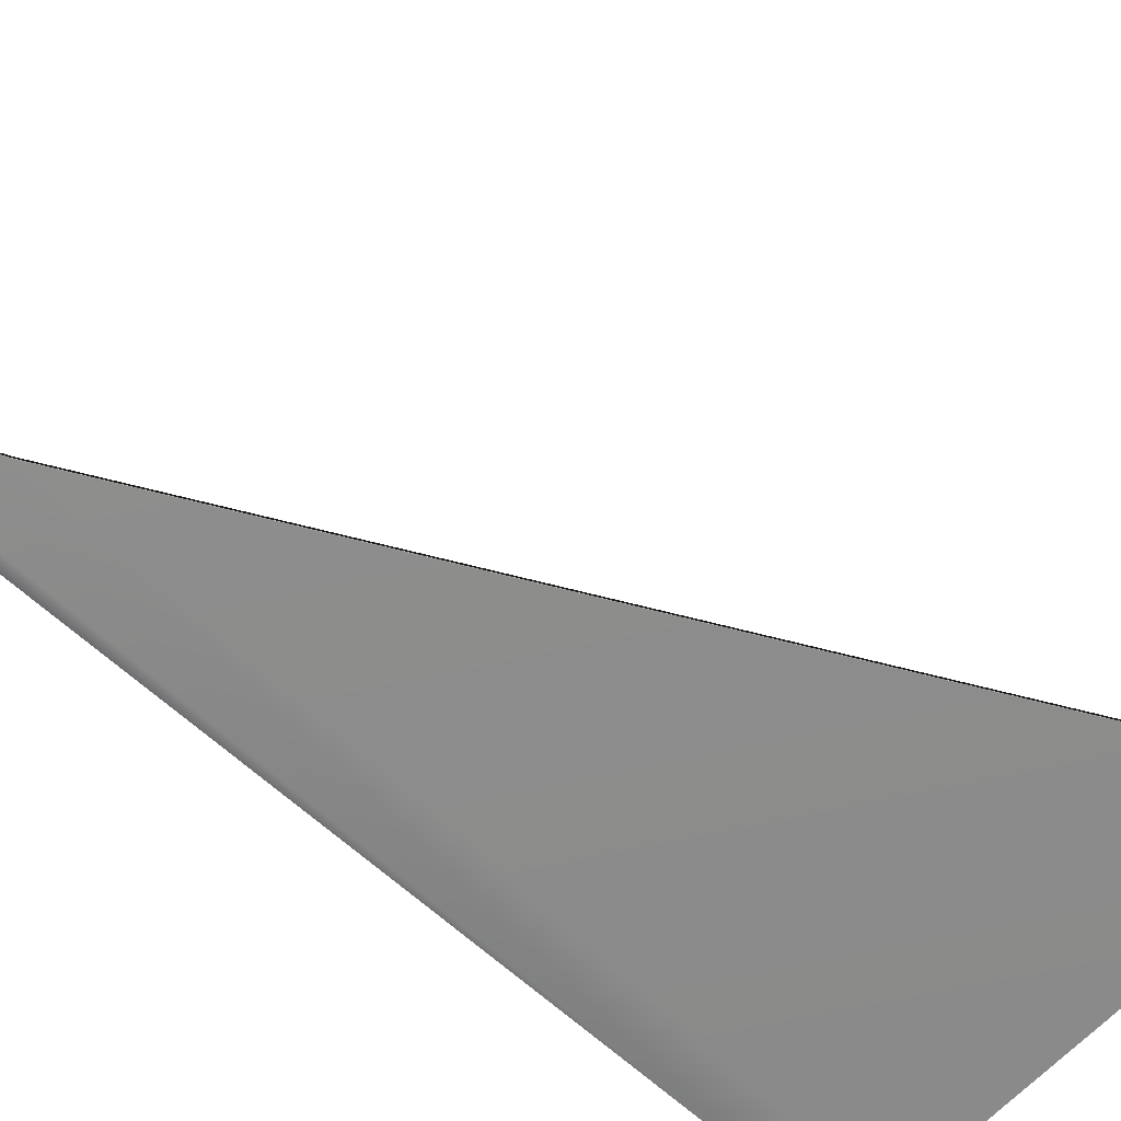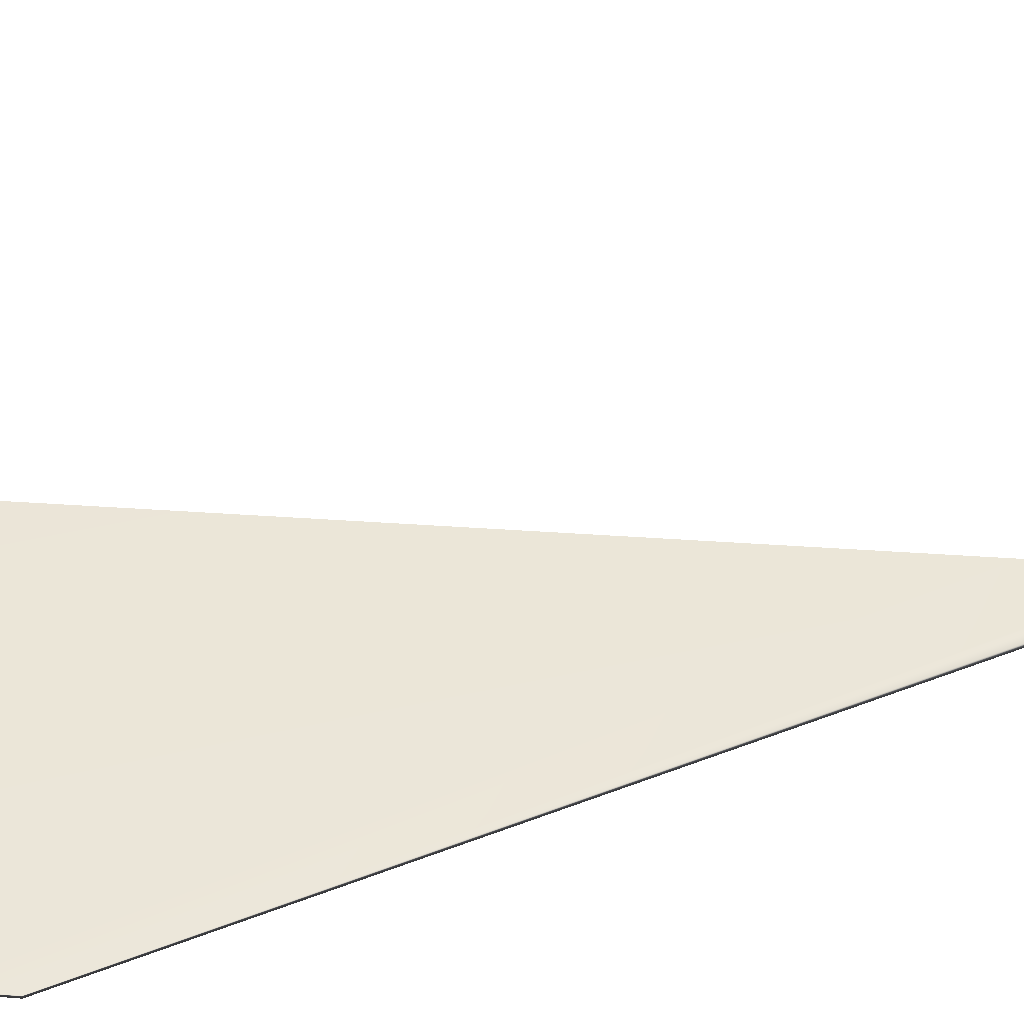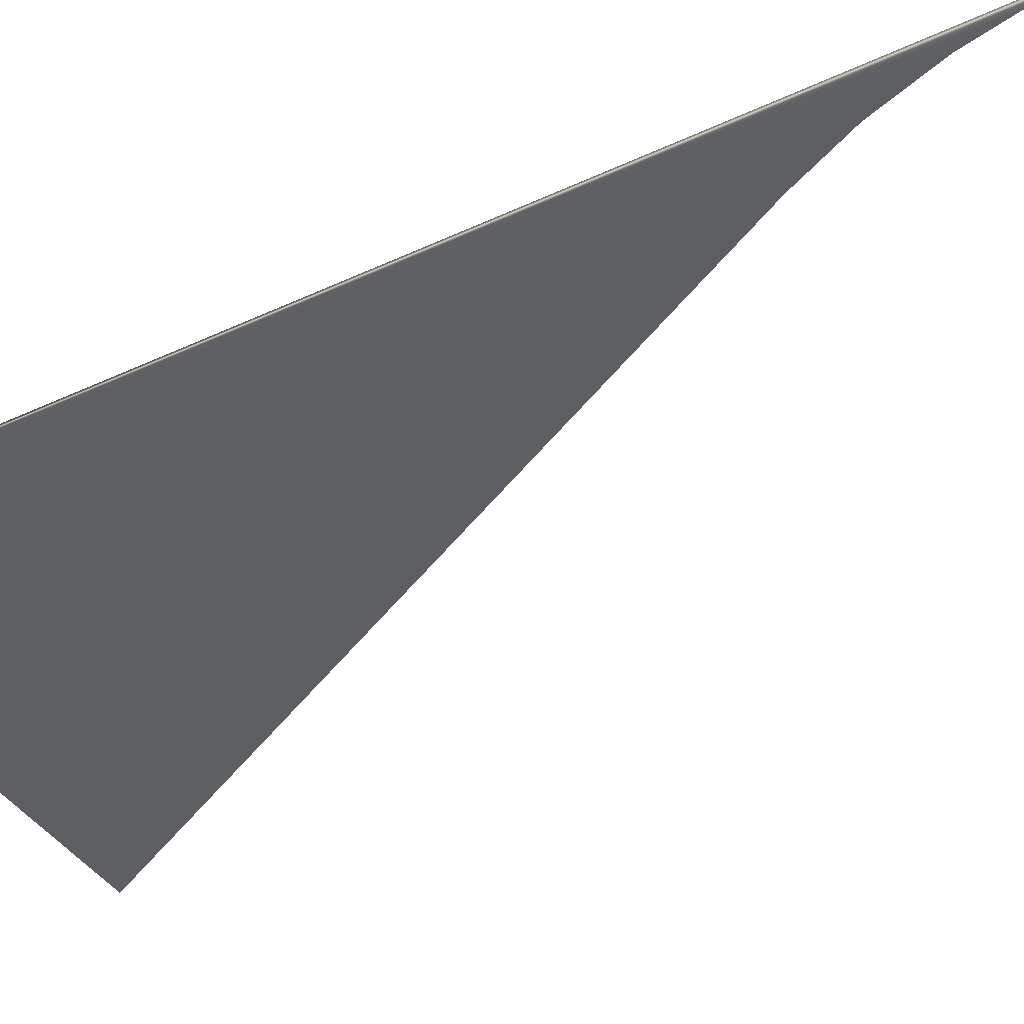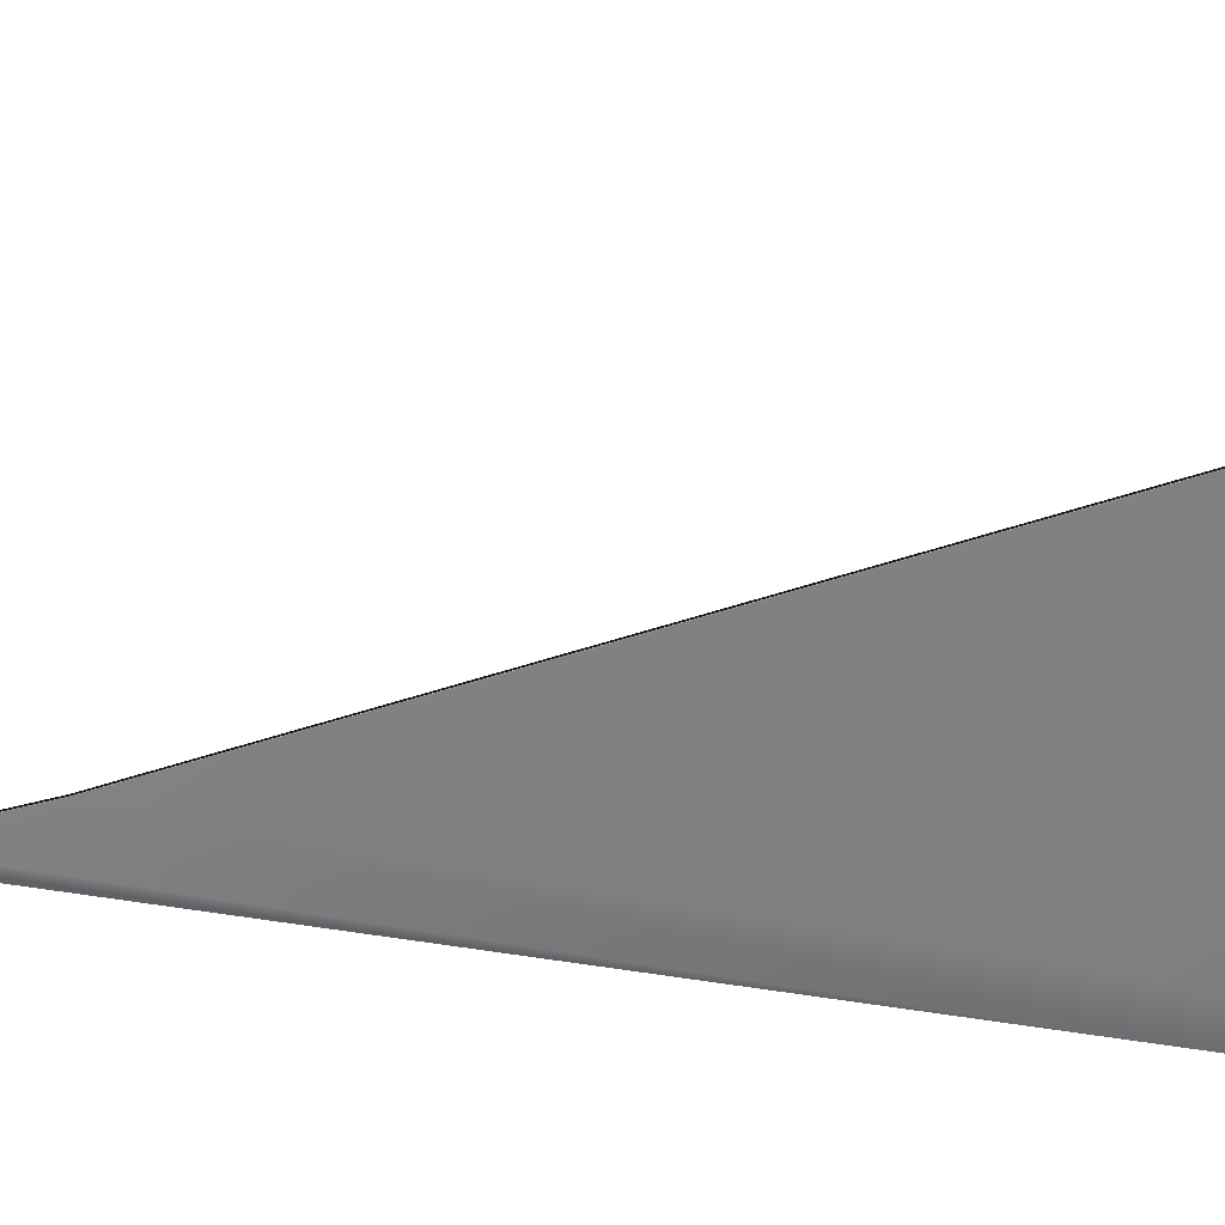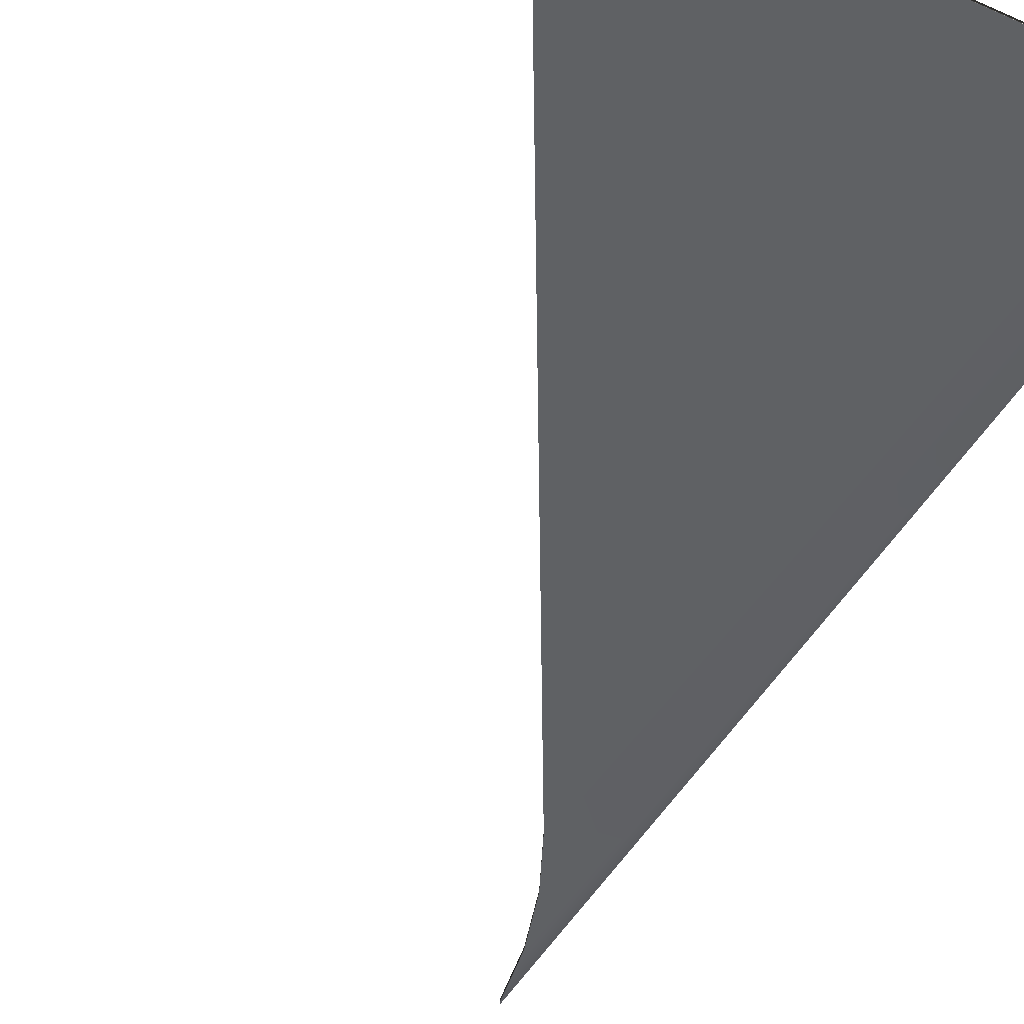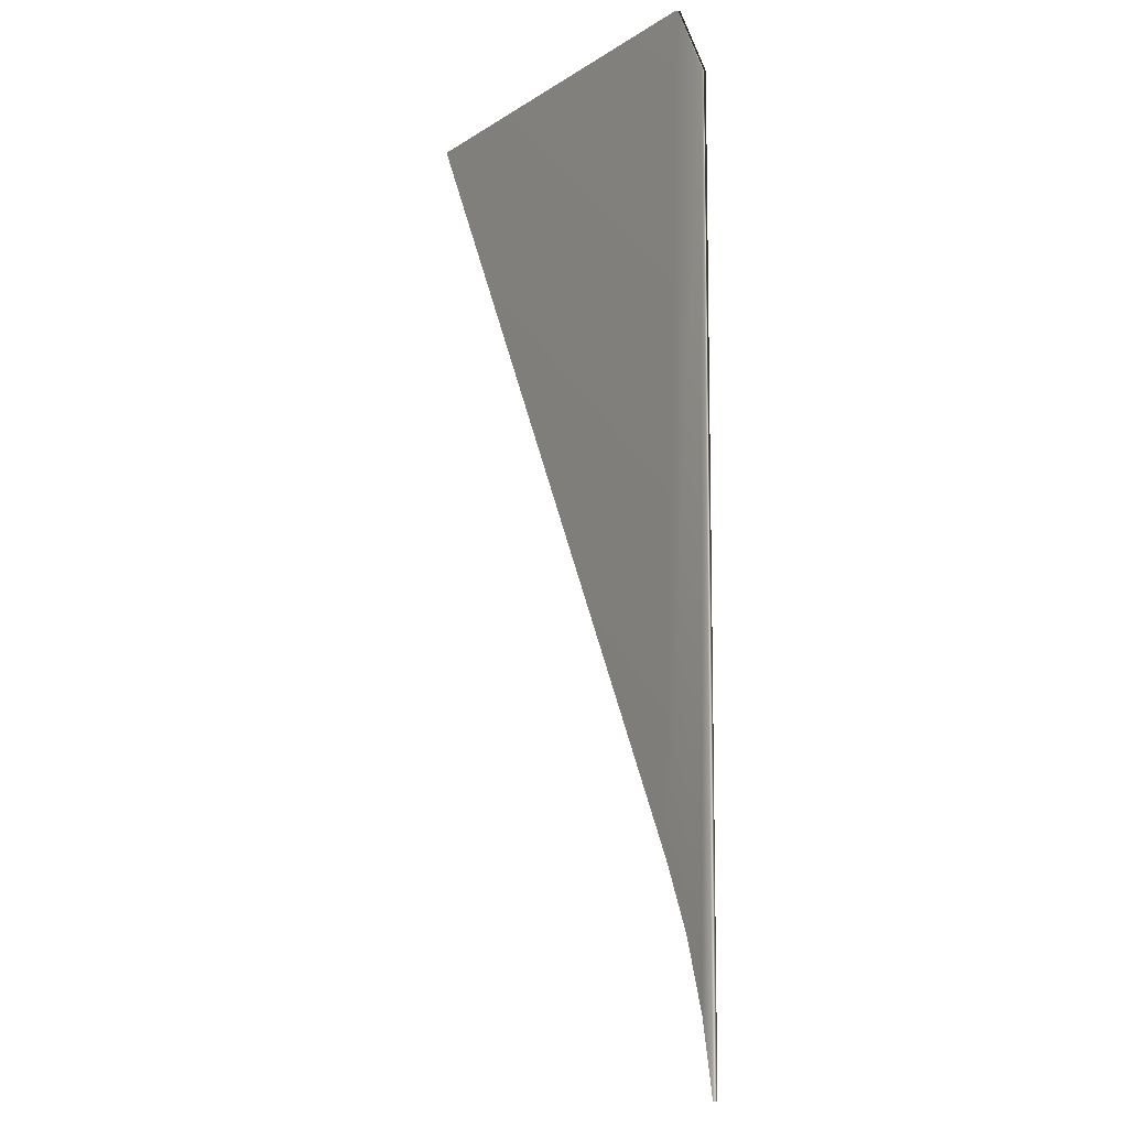
<metadata>
{"format":"obj","ext":"obj","renderer":"f3d","projection":"perspective","resolution":1024,"background":"white","views":[{"elev":-63.6,"azim":-132.9,"up":"+Y"},{"elev":47.2,"azim":66.4,"up":"+Y"},{"elev":-40.7,"azim":119.9,"up":"+Y"},{"elev":-59.5,"azim":-99.7,"up":"+Y"},{"elev":-45.4,"azim":-27.1,"up":"+Y"},{"elev":-9.6,"azim":58.2,"up":"+Z"}]}
</metadata>
<code>
v -82.61 38.22 151.6
v -82.61 37.75 151.6
v -39.03 38.22 151.6
v -39.03 37.75 151.6
v -41.64 38.22 74.59
v -41.64 37.75 74.59
v -35.15 37.75 144.5
v -38.71 37.75 68.2
v -36.54 37.75 61.51
v -35.15 37.75 54.62
v -35.15 38.22 144.5
v -38.71 38.22 68.2
v -36.54 38.22 61.51
v -35.15 38.22 54.62
f 1 2 3
f 3 2 4
f 5 6 1
f 1 6 2
f 2 6 4
f 4 6 7
f 7 6 8
f 7 8 9
f 9 10 7
f 1 3 5
f 5 3 11
f 5 11 12
f 12 11 13
f 13 11 14
f 6 5 8
f 8 5 12
f 8 12 9
f 9 12 13
f 9 13 10
f 10 13 14
f 3 4 11
f 11 4 7
f 11 7 14
f 14 7 10

</code>
